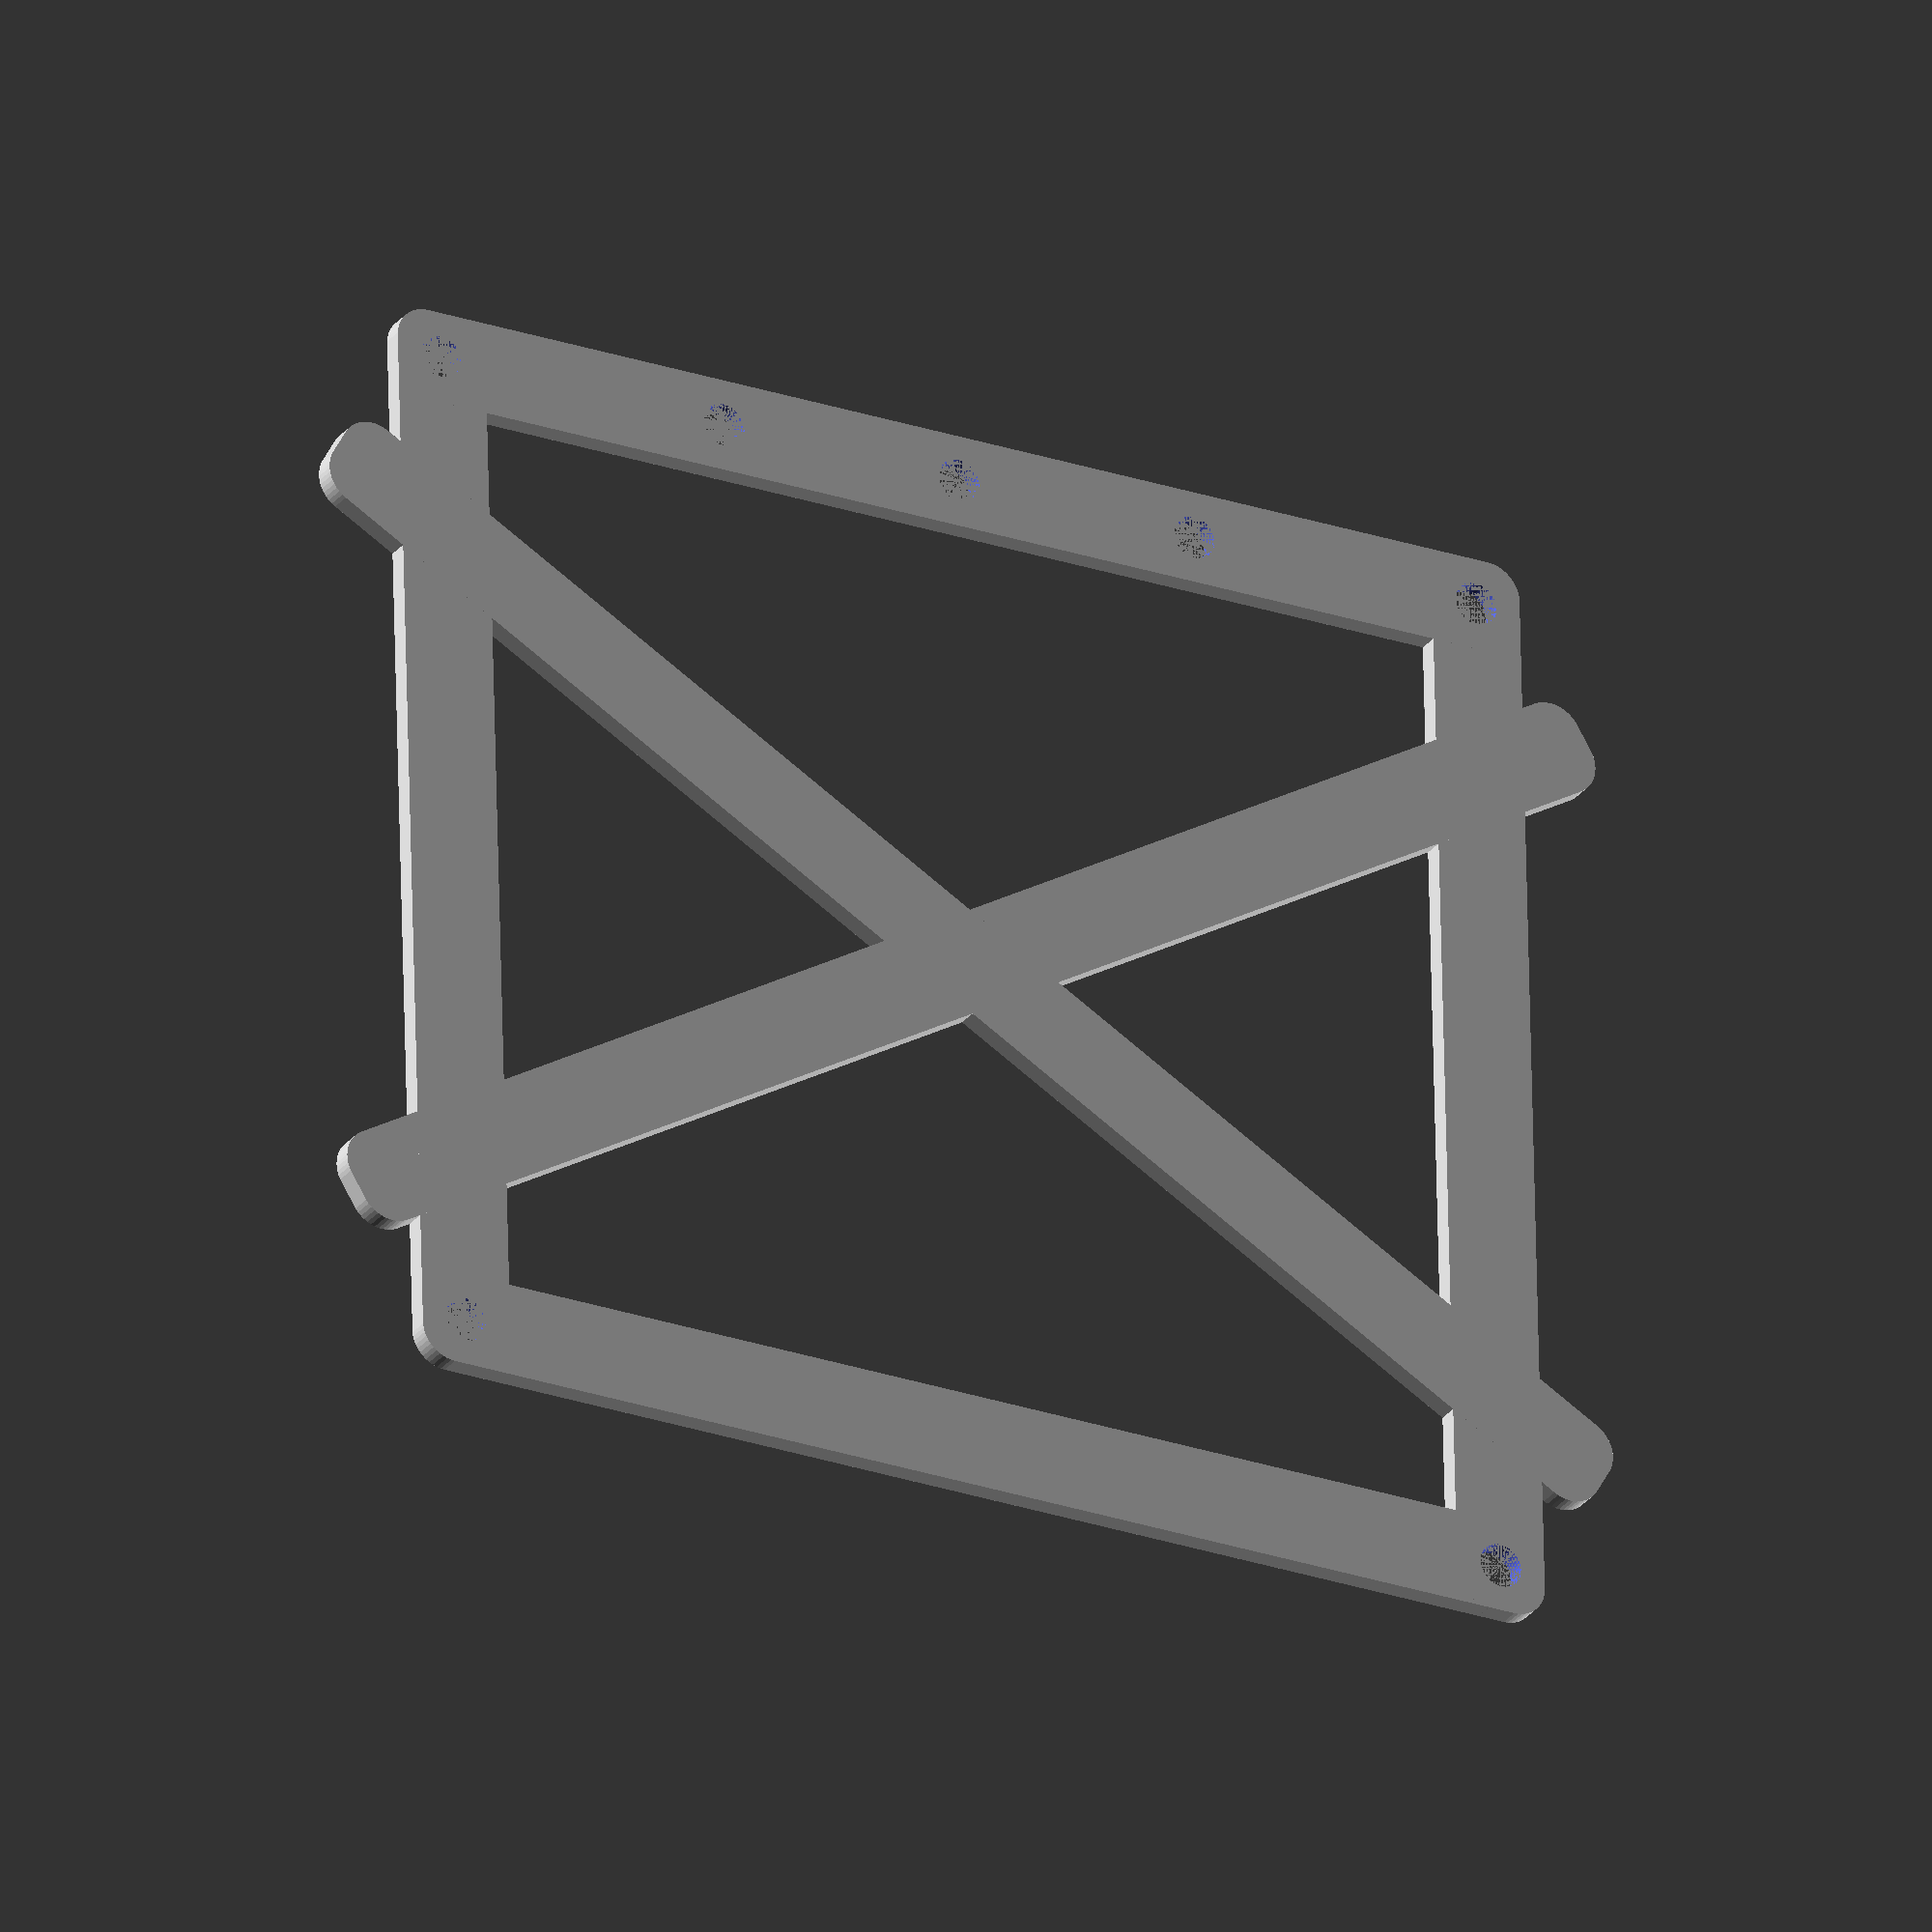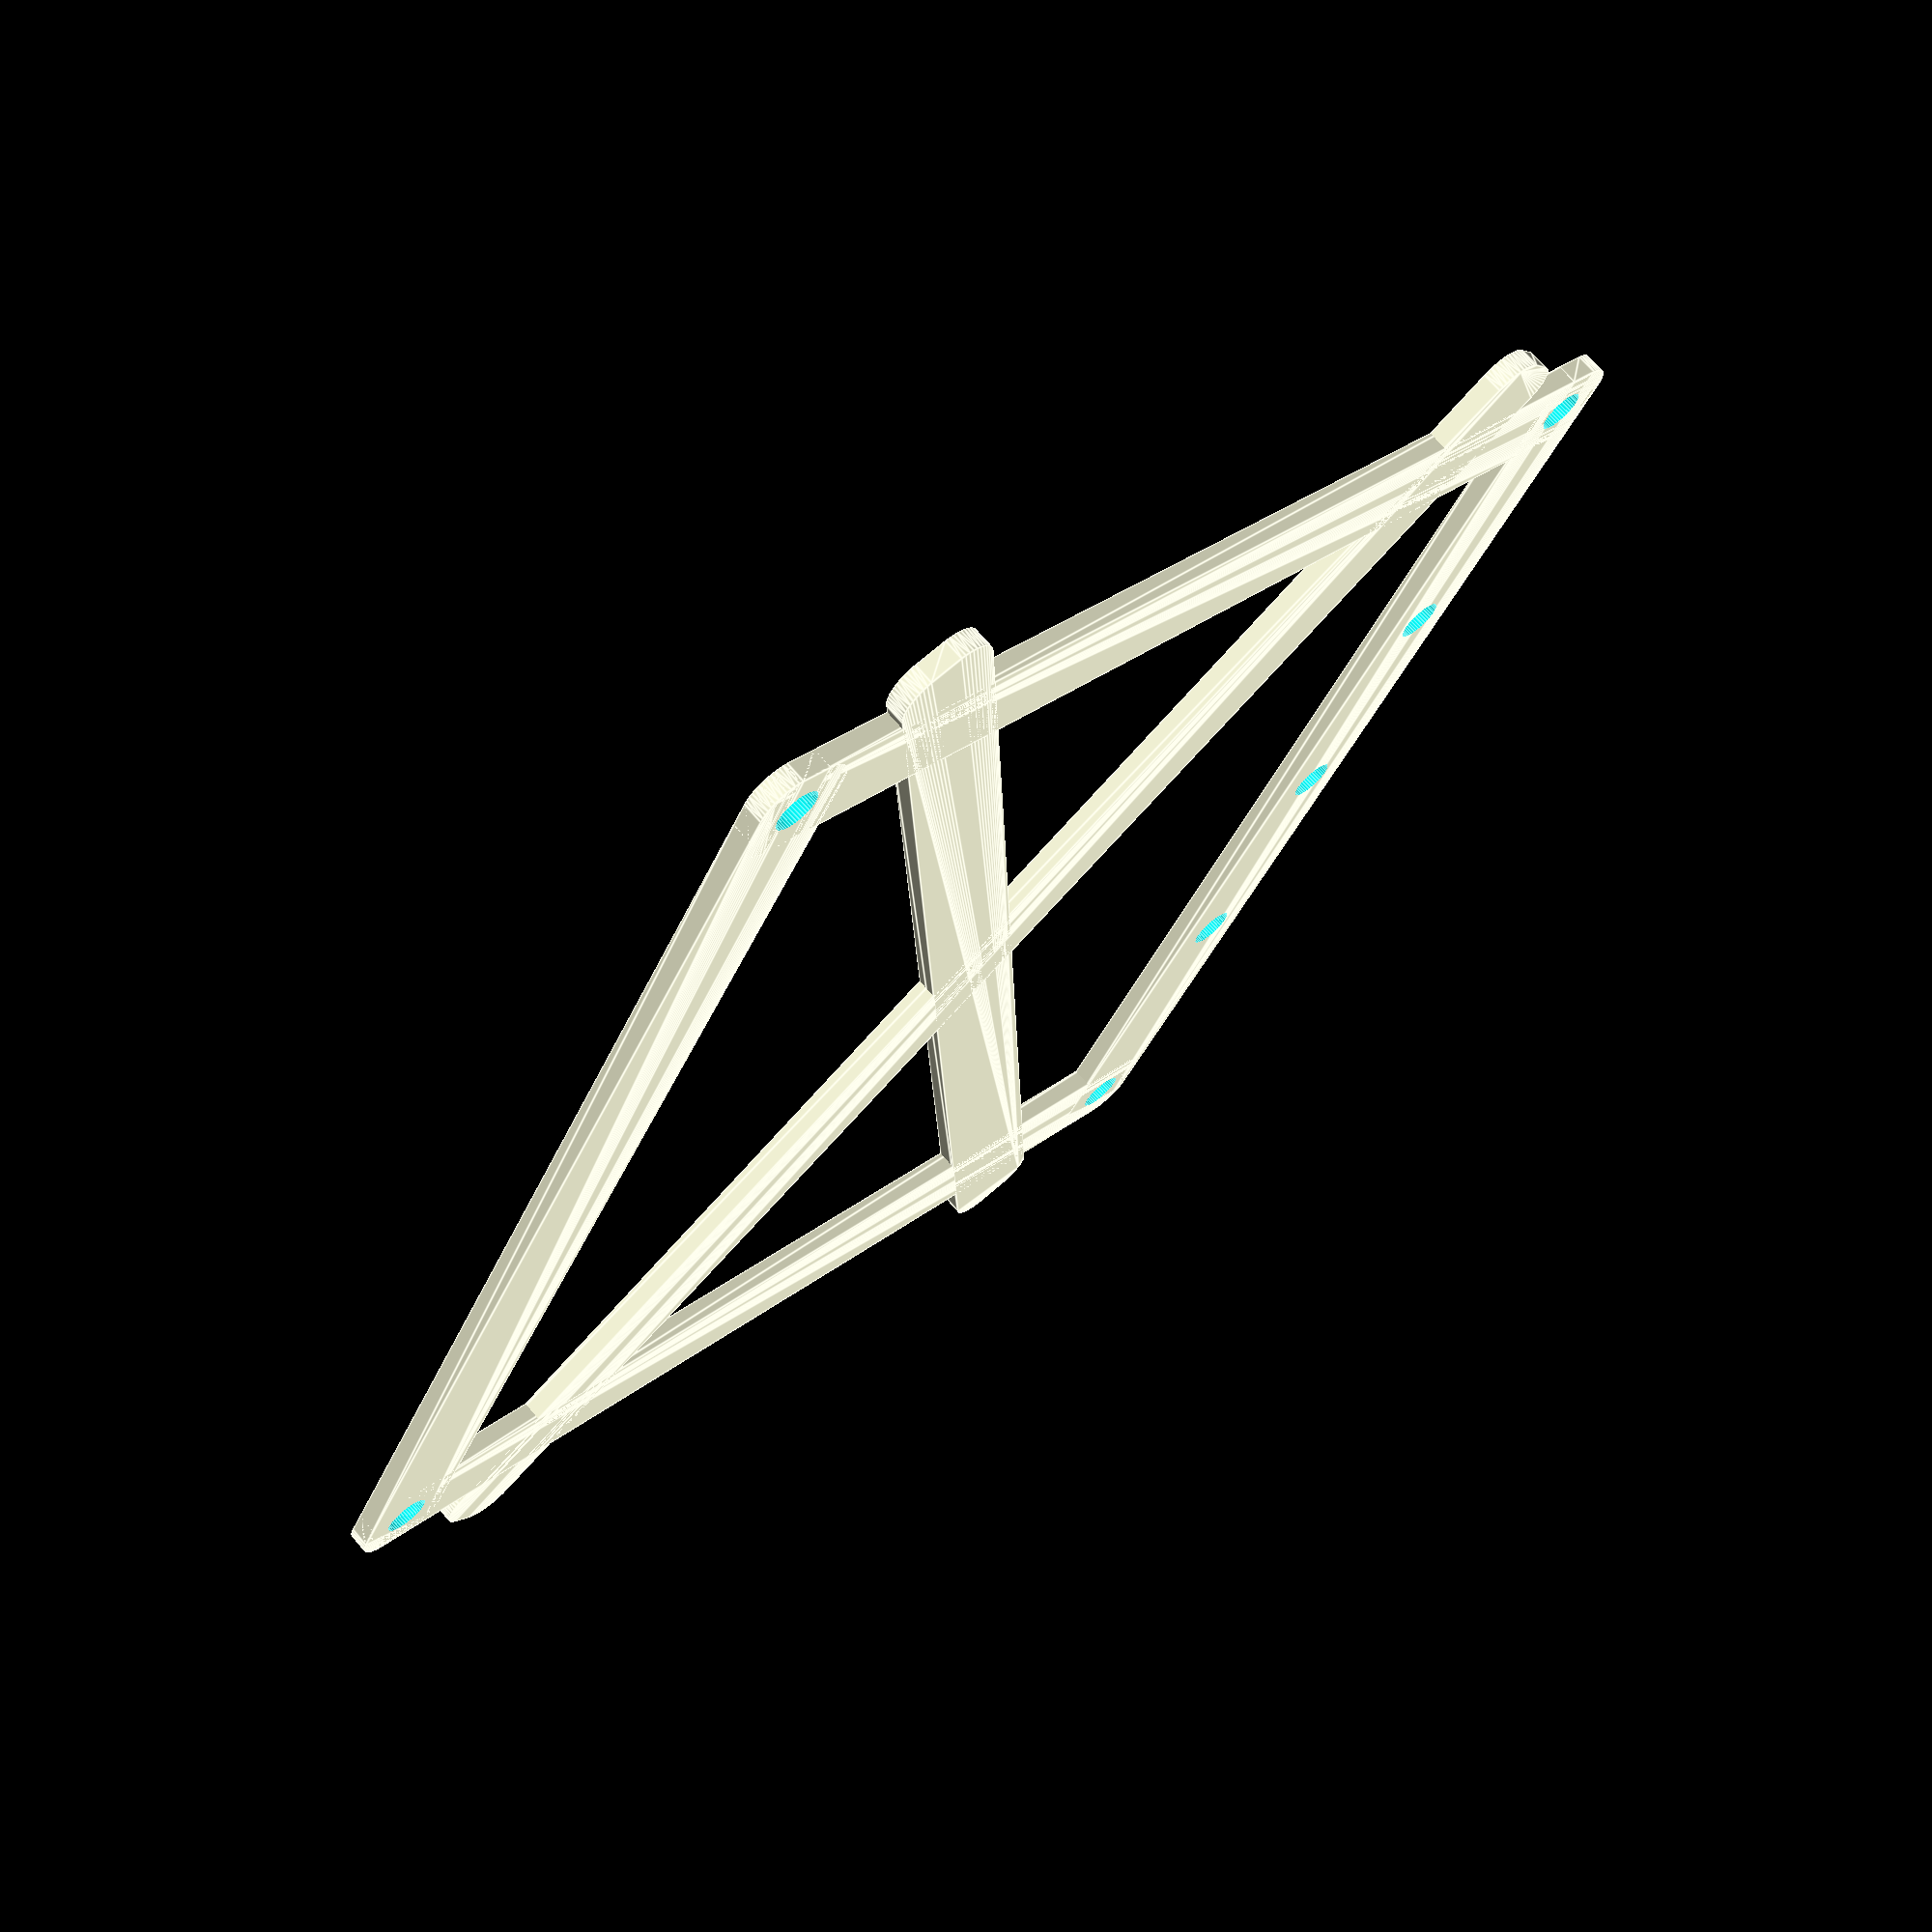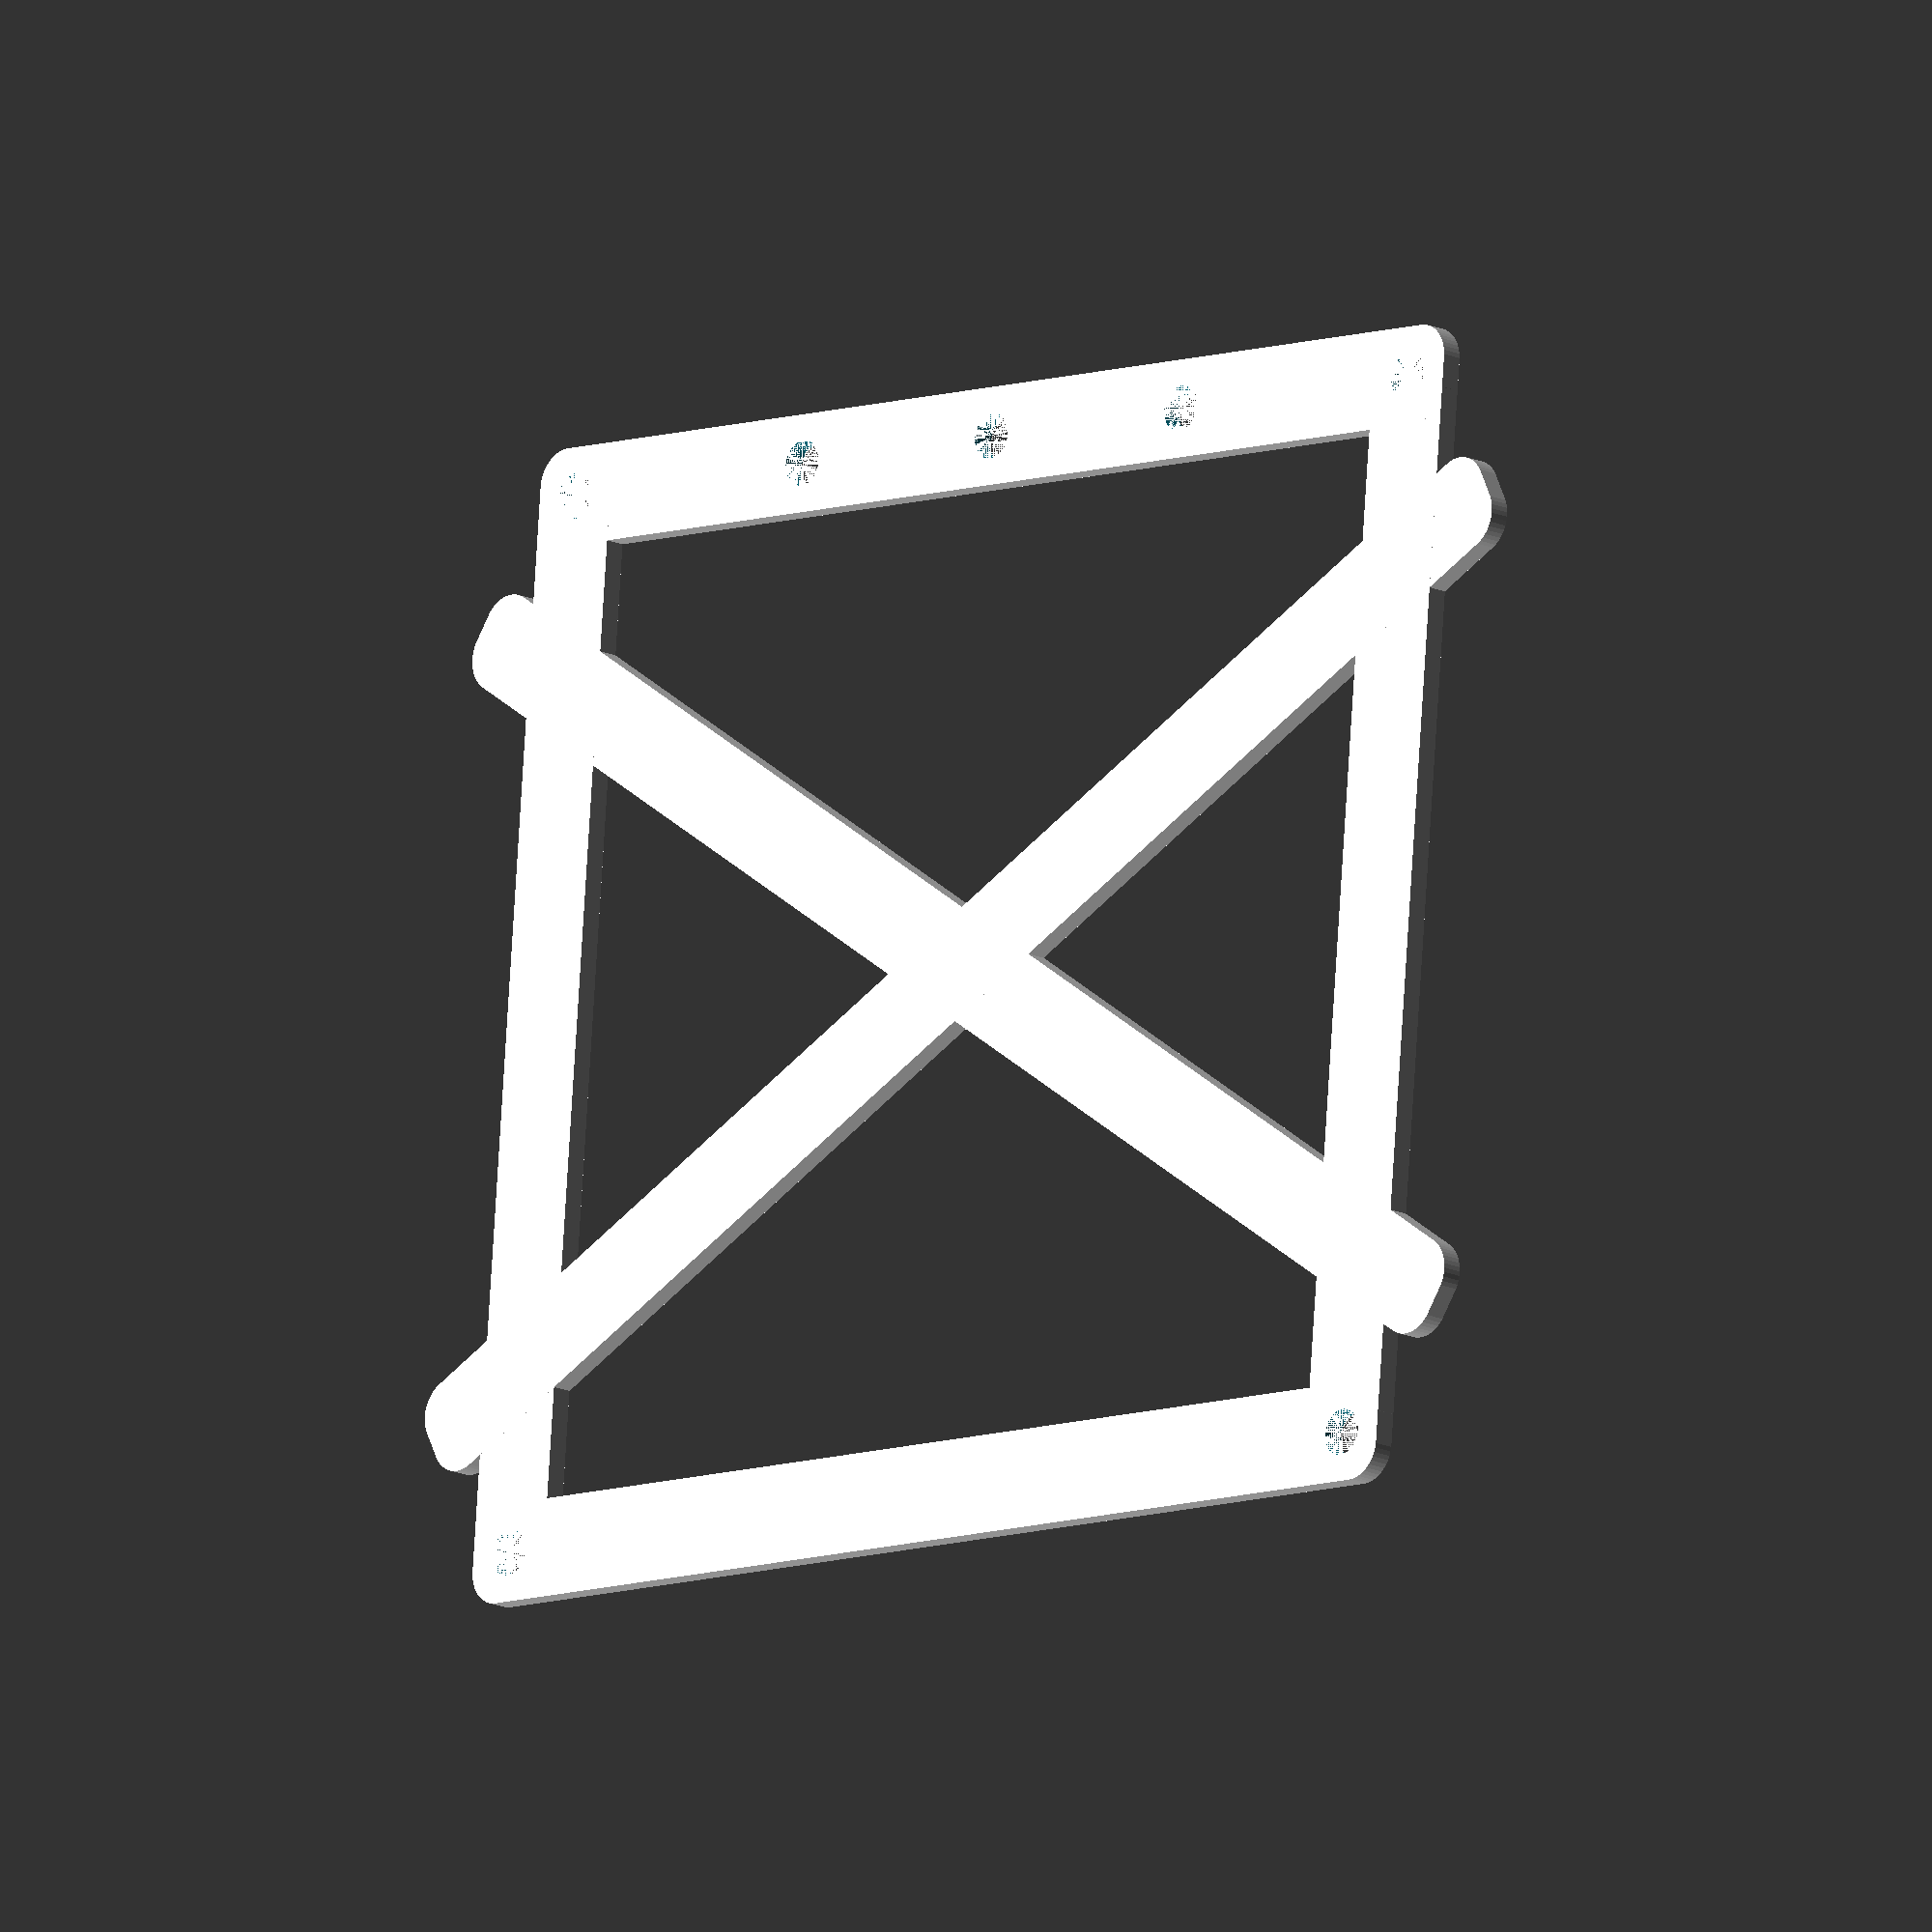
<openscad>
$fn = 50;


difference() {
	union() {
		translate(v = [0, 82.5000000000, 0]) {
			hull() {
				translate(v = [-77.0000000000, 2.0000000000, 0]) {
					cylinder(h = 3, r = 5);
				}
				translate(v = [77.0000000000, 2.0000000000, 0]) {
					cylinder(h = 3, r = 5);
				}
				translate(v = [-77.0000000000, -2.0000000000, 0]) {
					cylinder(h = 3, r = 5);
				}
				translate(v = [77.0000000000, -2.0000000000, 0]) {
					cylinder(h = 3, r = 5);
				}
			}
		}
		translate(v = [0, -82.5000000000, 0]) {
			hull() {
				translate(v = [-77.0000000000, 2.0000000000, 0]) {
					cylinder(h = 3, r = 5);
				}
				translate(v = [77.0000000000, 2.0000000000, 0]) {
					cylinder(h = 3, r = 5);
				}
				translate(v = [-77.0000000000, -2.0000000000, 0]) {
					cylinder(h = 3, r = 5);
				}
				translate(v = [77.0000000000, -2.0000000000, 0]) {
					cylinder(h = 3, r = 5);
				}
			}
		}
		translate(v = [75.0000000000, 0, 0]) {
			hull() {
				translate(v = [-2.0000000000, 84.5000000000, 0]) {
					cylinder(h = 3, r = 5);
				}
				translate(v = [2.0000000000, 84.5000000000, 0]) {
					cylinder(h = 3, r = 5);
				}
				translate(v = [-2.0000000000, -84.5000000000, 0]) {
					cylinder(h = 3, r = 5);
				}
				translate(v = [2.0000000000, -84.5000000000, 0]) {
					cylinder(h = 3, r = 5);
				}
			}
		}
		translate(v = [-75.0000000000, 0, 0]) {
			hull() {
				translate(v = [-2.0000000000, 84.5000000000, 0]) {
					cylinder(h = 3, r = 5);
				}
				translate(v = [2.0000000000, 84.5000000000, 0]) {
					cylinder(h = 3, r = 5);
				}
				translate(v = [-2.0000000000, -84.5000000000, 0]) {
					cylinder(h = 3, r = 5);
				}
				translate(v = [2.0000000000, -84.5000000000, 0]) {
					cylinder(h = 3, r = 5);
				}
			}
		}
		rotate(a = [0, 0, 30.3000000000]) {
			hull() {
				translate(v = [-2.0000000000, 110.0000000000, 0]) {
					cylinder(h = 3, r = 5);
				}
				translate(v = [2.0000000000, 110.0000000000, 0]) {
					cylinder(h = 3, r = 5);
				}
				translate(v = [-2.0000000000, -110.0000000000, 0]) {
					cylinder(h = 3, r = 5);
				}
				translate(v = [2.0000000000, -110.0000000000, 0]) {
					cylinder(h = 3, r = 5);
				}
			}
		}
		rotate(a = [0, 0, 149.7000000000]) {
			hull() {
				translate(v = [-2.0000000000, 110.0000000000, 0]) {
					cylinder(h = 3, r = 5);
				}
				translate(v = [2.0000000000, 110.0000000000, 0]) {
					cylinder(h = 3, r = 5);
				}
				translate(v = [-2.0000000000, -110.0000000000, 0]) {
					cylinder(h = 3, r = 5);
				}
				translate(v = [2.0000000000, -110.0000000000, 0]) {
					cylinder(h = 3, r = 5);
				}
			}
		}
	}
	union() {
		translate(v = [-75.0000000000, -82.5000000000, 0]) {
			cylinder(h = 24, r = 3.2500000000);
		}
		translate(v = [-75.0000000000, 82.5000000000, 0]) {
			cylinder(h = 24, r = 3.2500000000);
		}
		translate(v = [75.0000000000, -82.5000000000, 0]) {
			cylinder(h = 24, r = 3.2500000000);
		}
		translate(v = [75.0000000000, 82.5000000000, 0]) {
			cylinder(h = 24, r = 3.2500000000);
		}
		translate(v = [-75.0000000000, 0.0000000000, 0]) {
			cylinder(h = 24, r = 3.2500000000);
		}
		translate(v = [-75.0000000000, 37.5000000000, 0]) {
			cylinder(h = 24, r = 3.2500000000);
		}
		translate(v = [-75.0000000000, -37.5000000000, 0]) {
			cylinder(h = 24, r = 3.2500000000);
		}
		translate(v = [-75.0000000000, -82.5000000000, 0]) {
			cylinder(h = 24, r = 3.2500000000);
		}
		translate(v = [-75.0000000000, 82.5000000000, 0]) {
			cylinder(h = 24, r = 3.2500000000);
		}
		translate(v = [75.0000000000, -82.5000000000, 0]) {
			cylinder(h = 24, r = 3.2500000000);
		}
		translate(v = [75.0000000000, 82.5000000000, 0]) {
			cylinder(h = 24, r = 3.2500000000);
		}
	}
}
</openscad>
<views>
elev=27.9 azim=91.5 roll=150.5 proj=o view=solid
elev=109.3 azim=28.2 roll=220.4 proj=p view=edges
elev=195.2 azim=265.0 roll=314.7 proj=o view=solid
</views>
